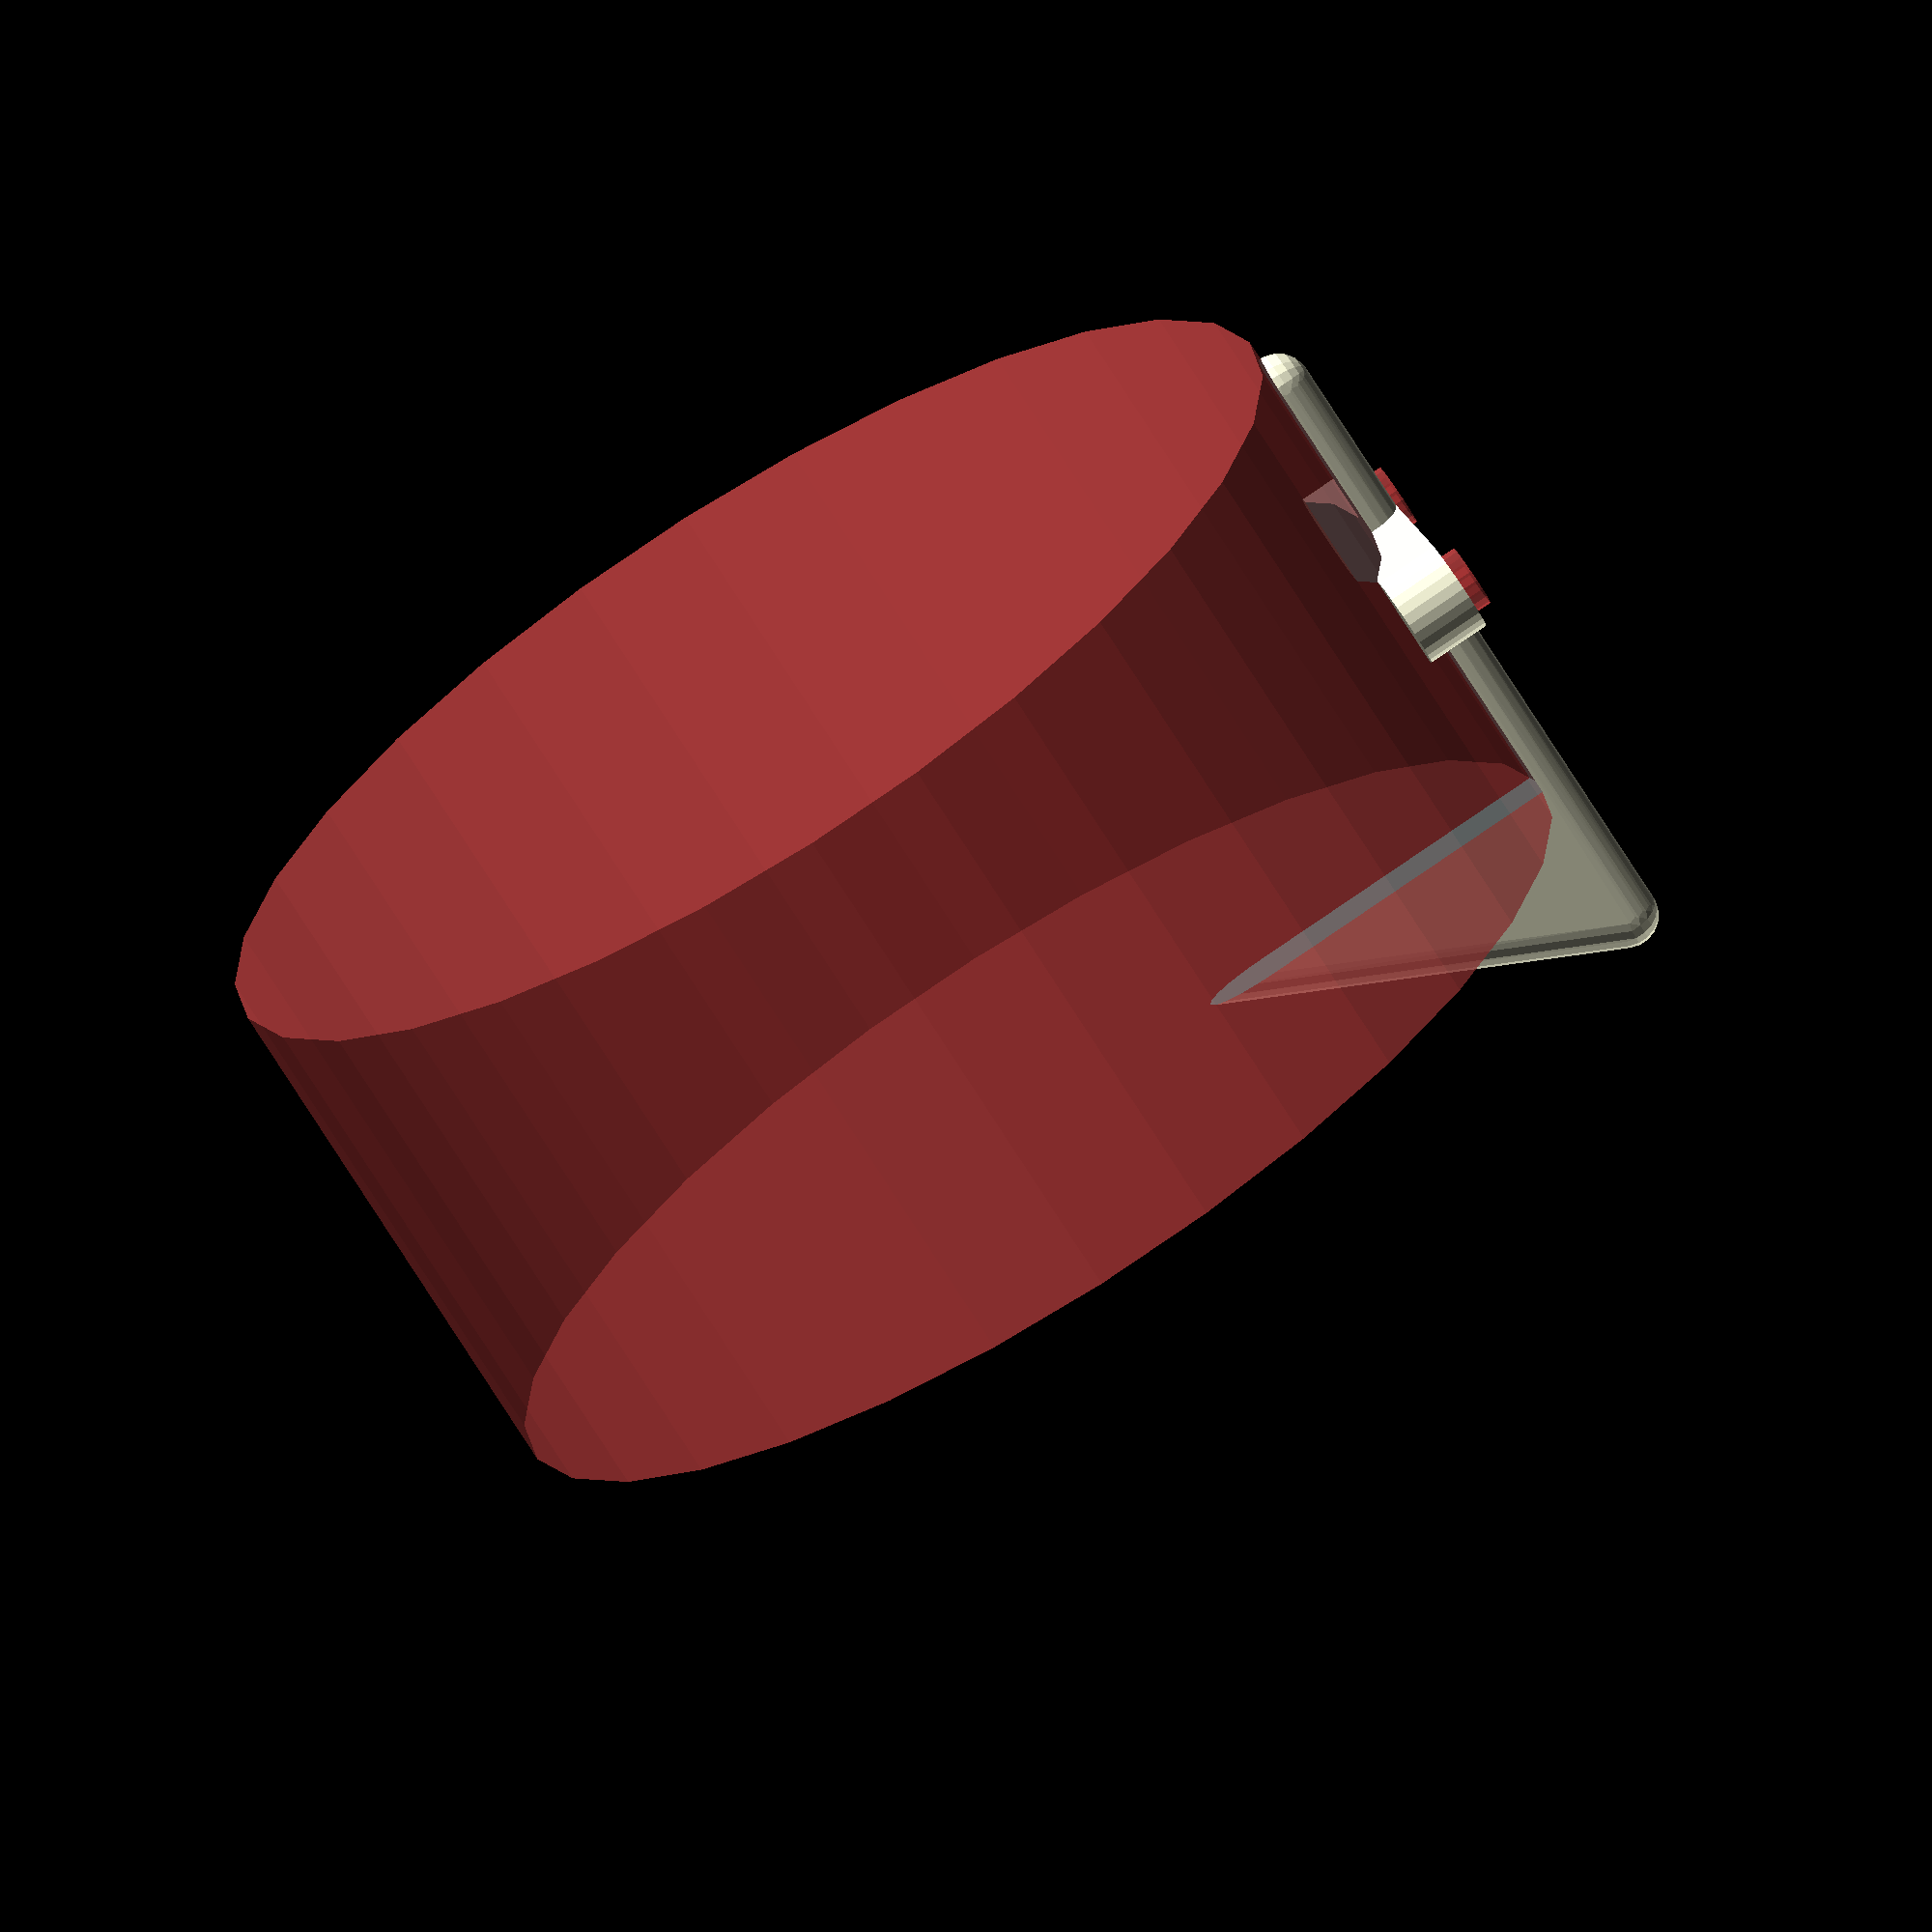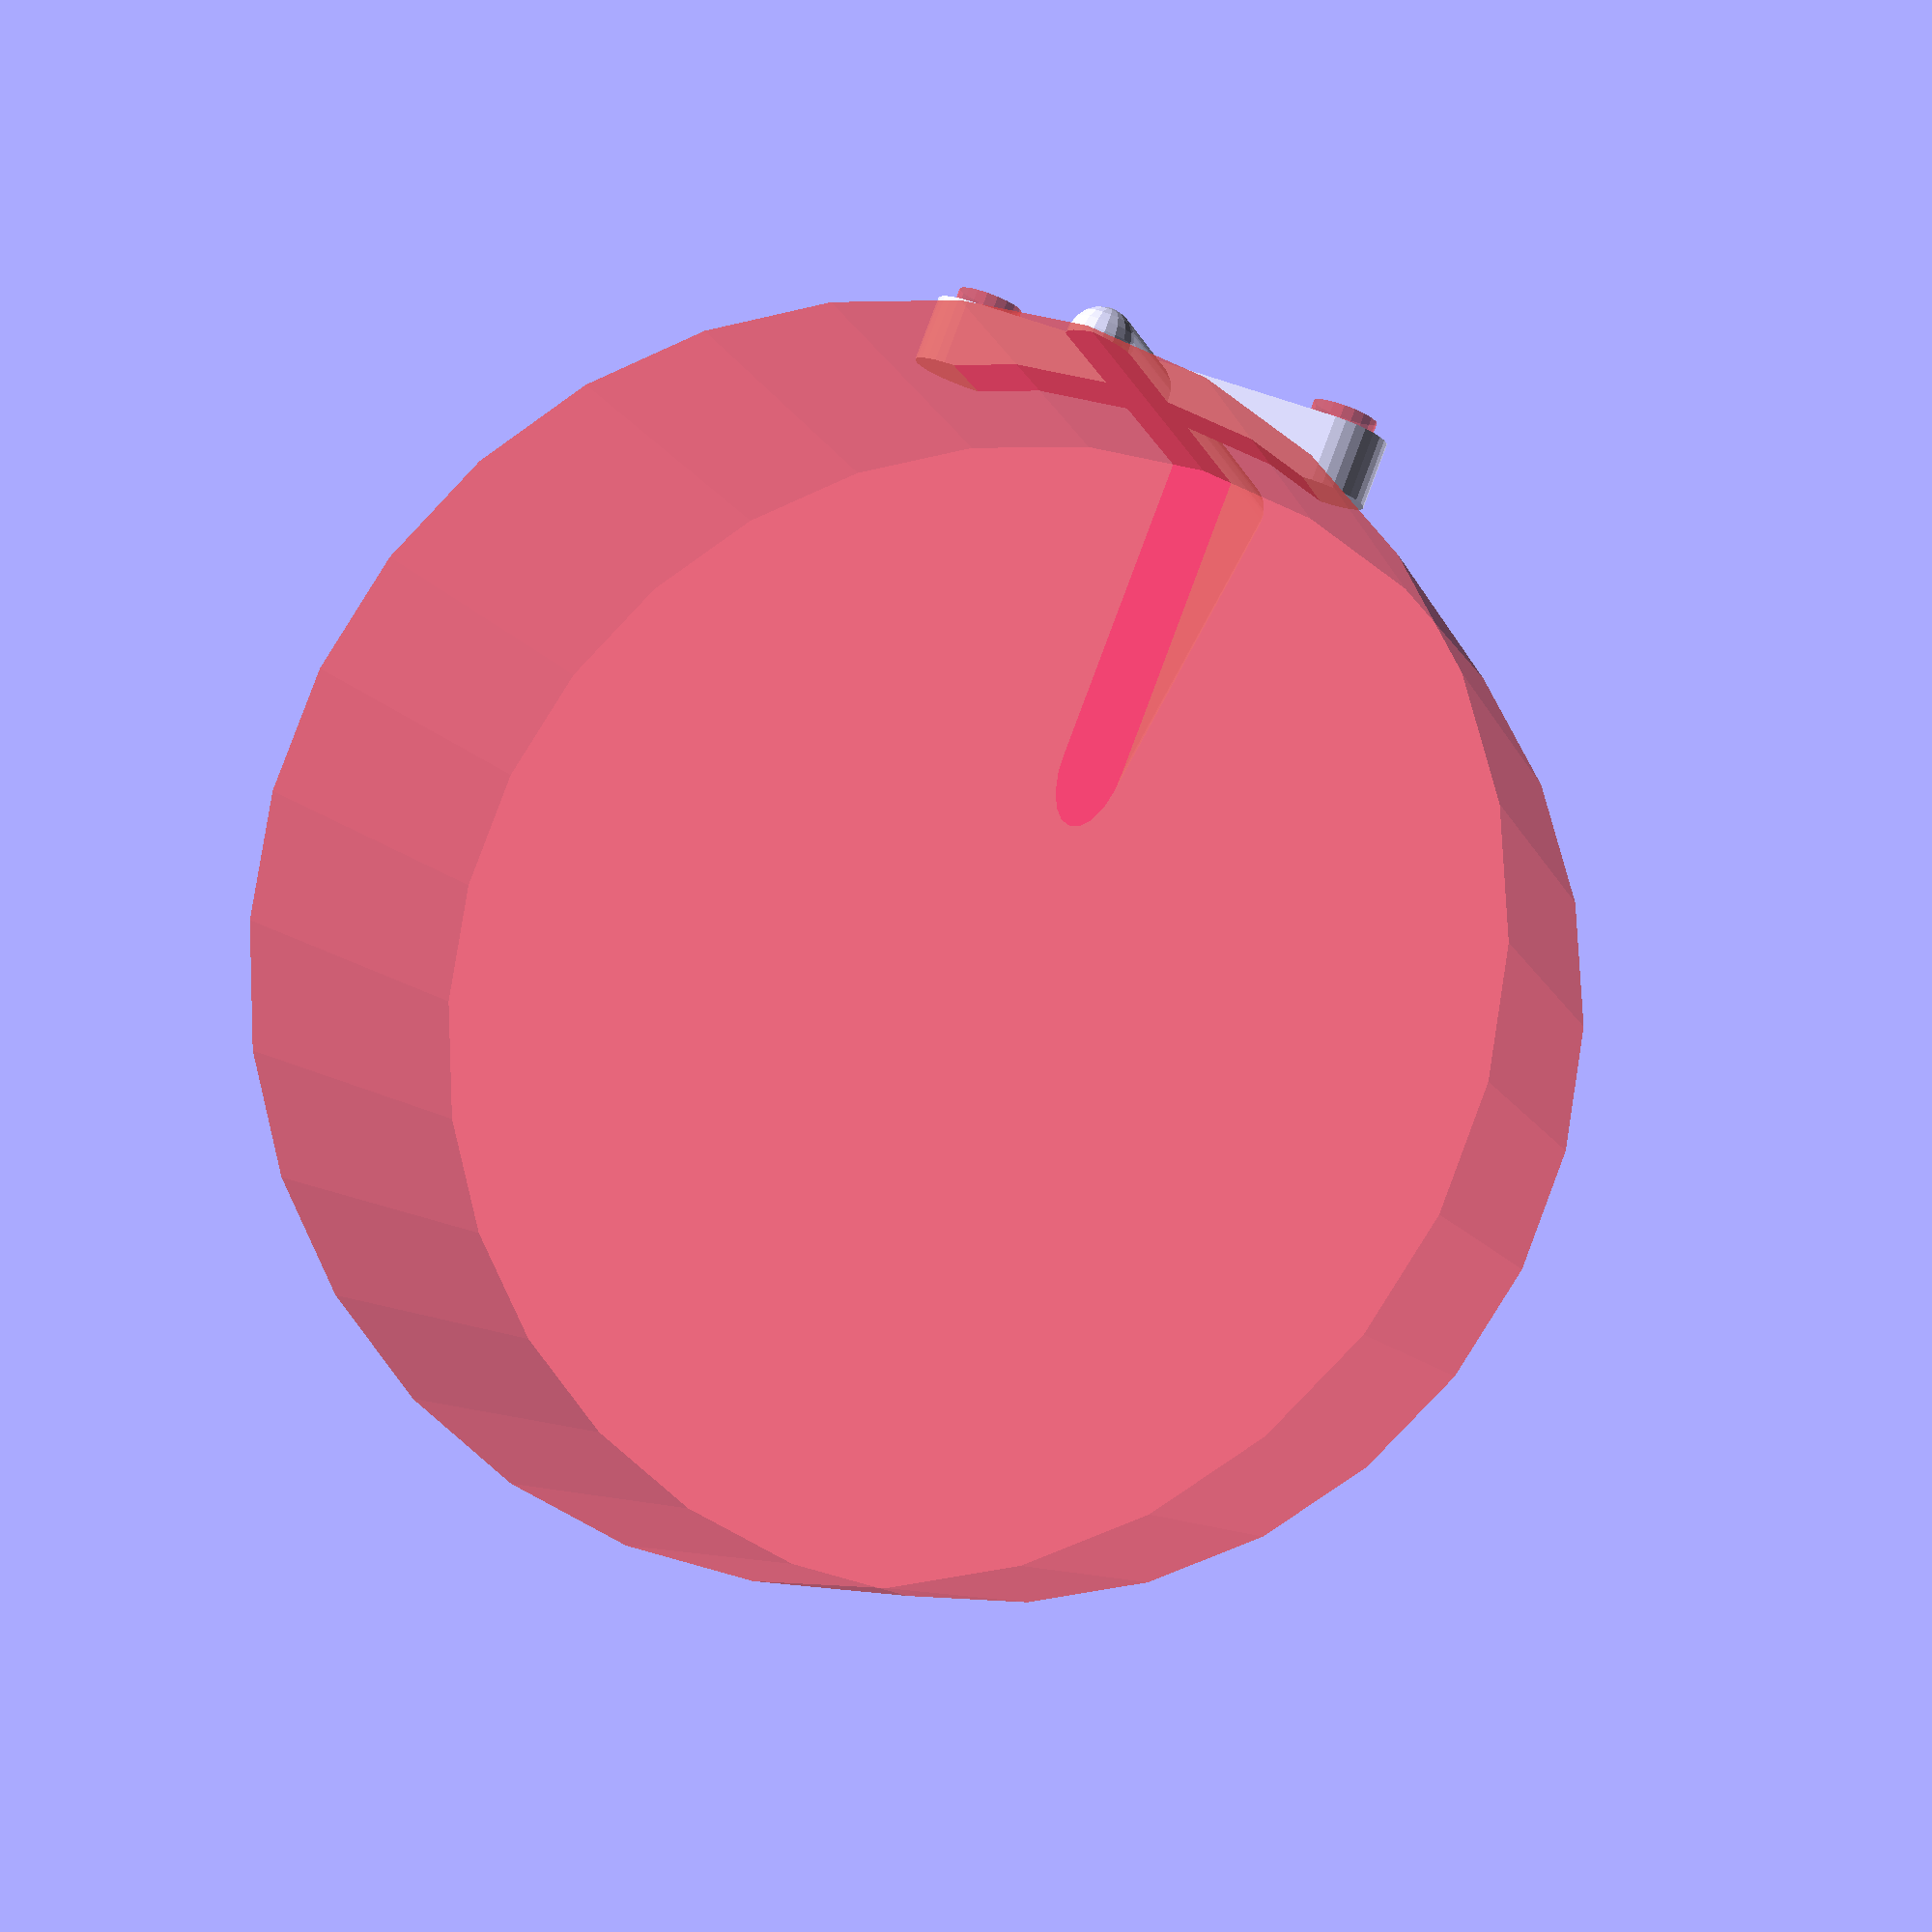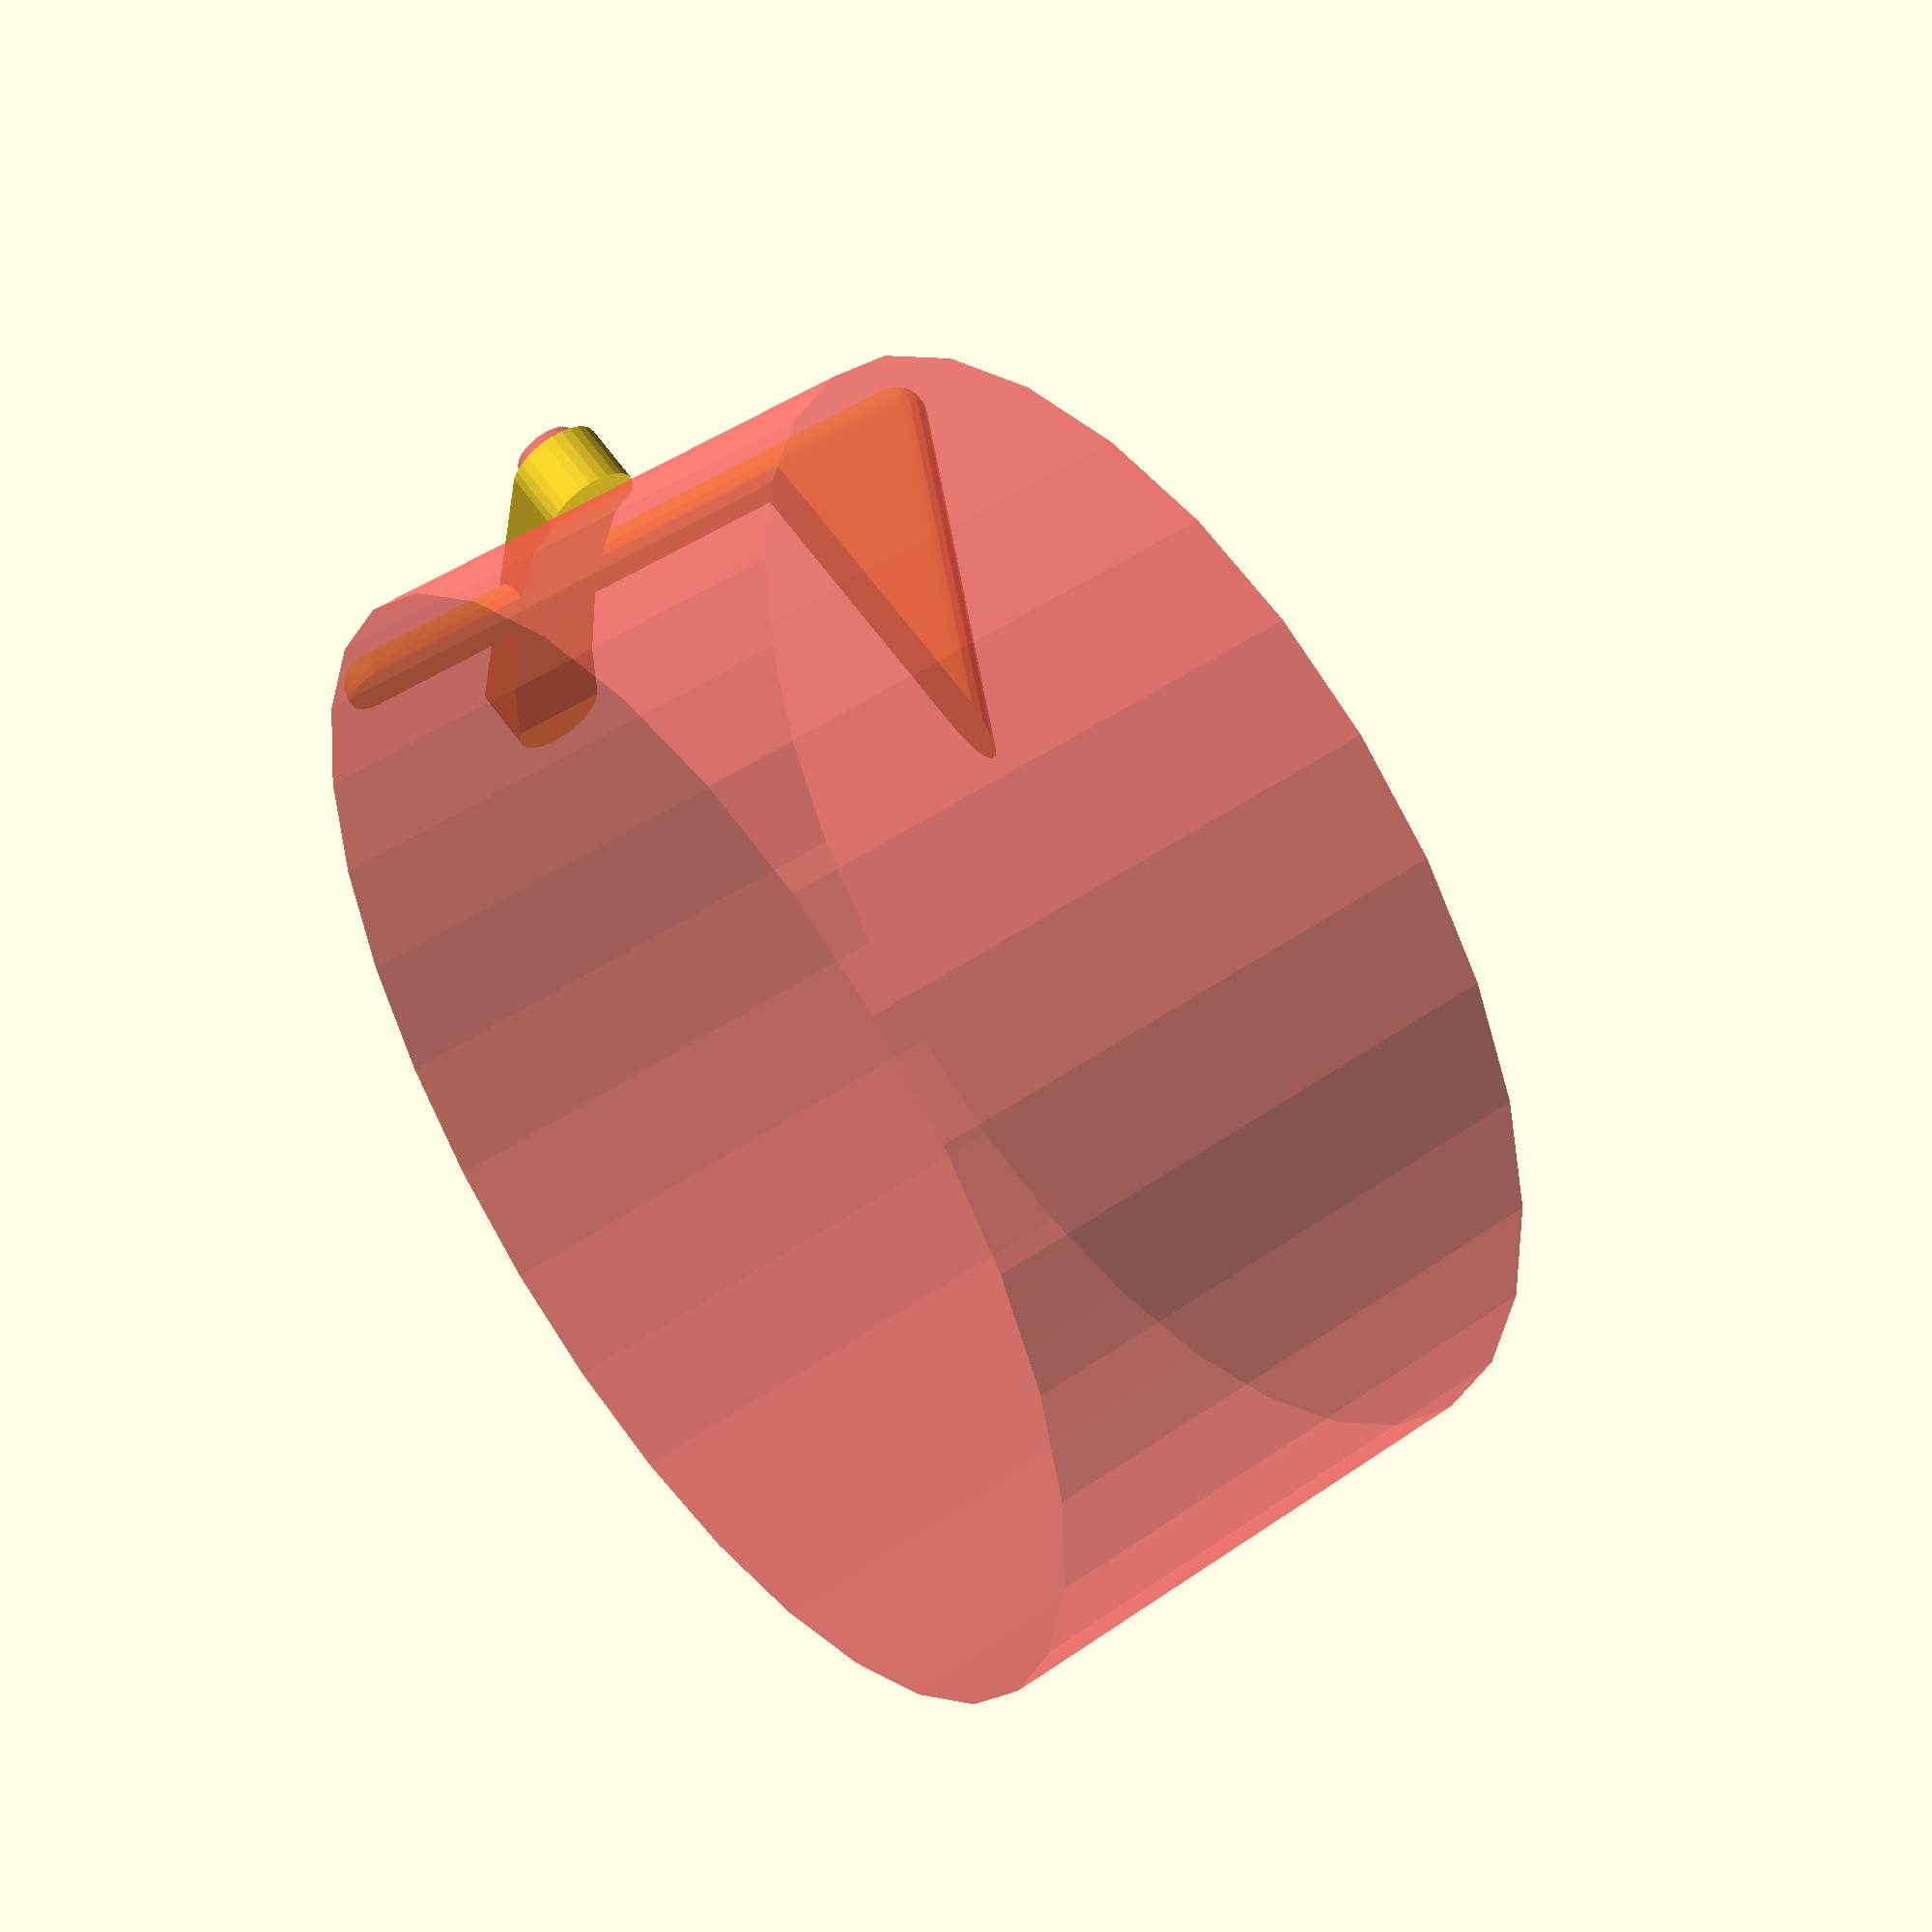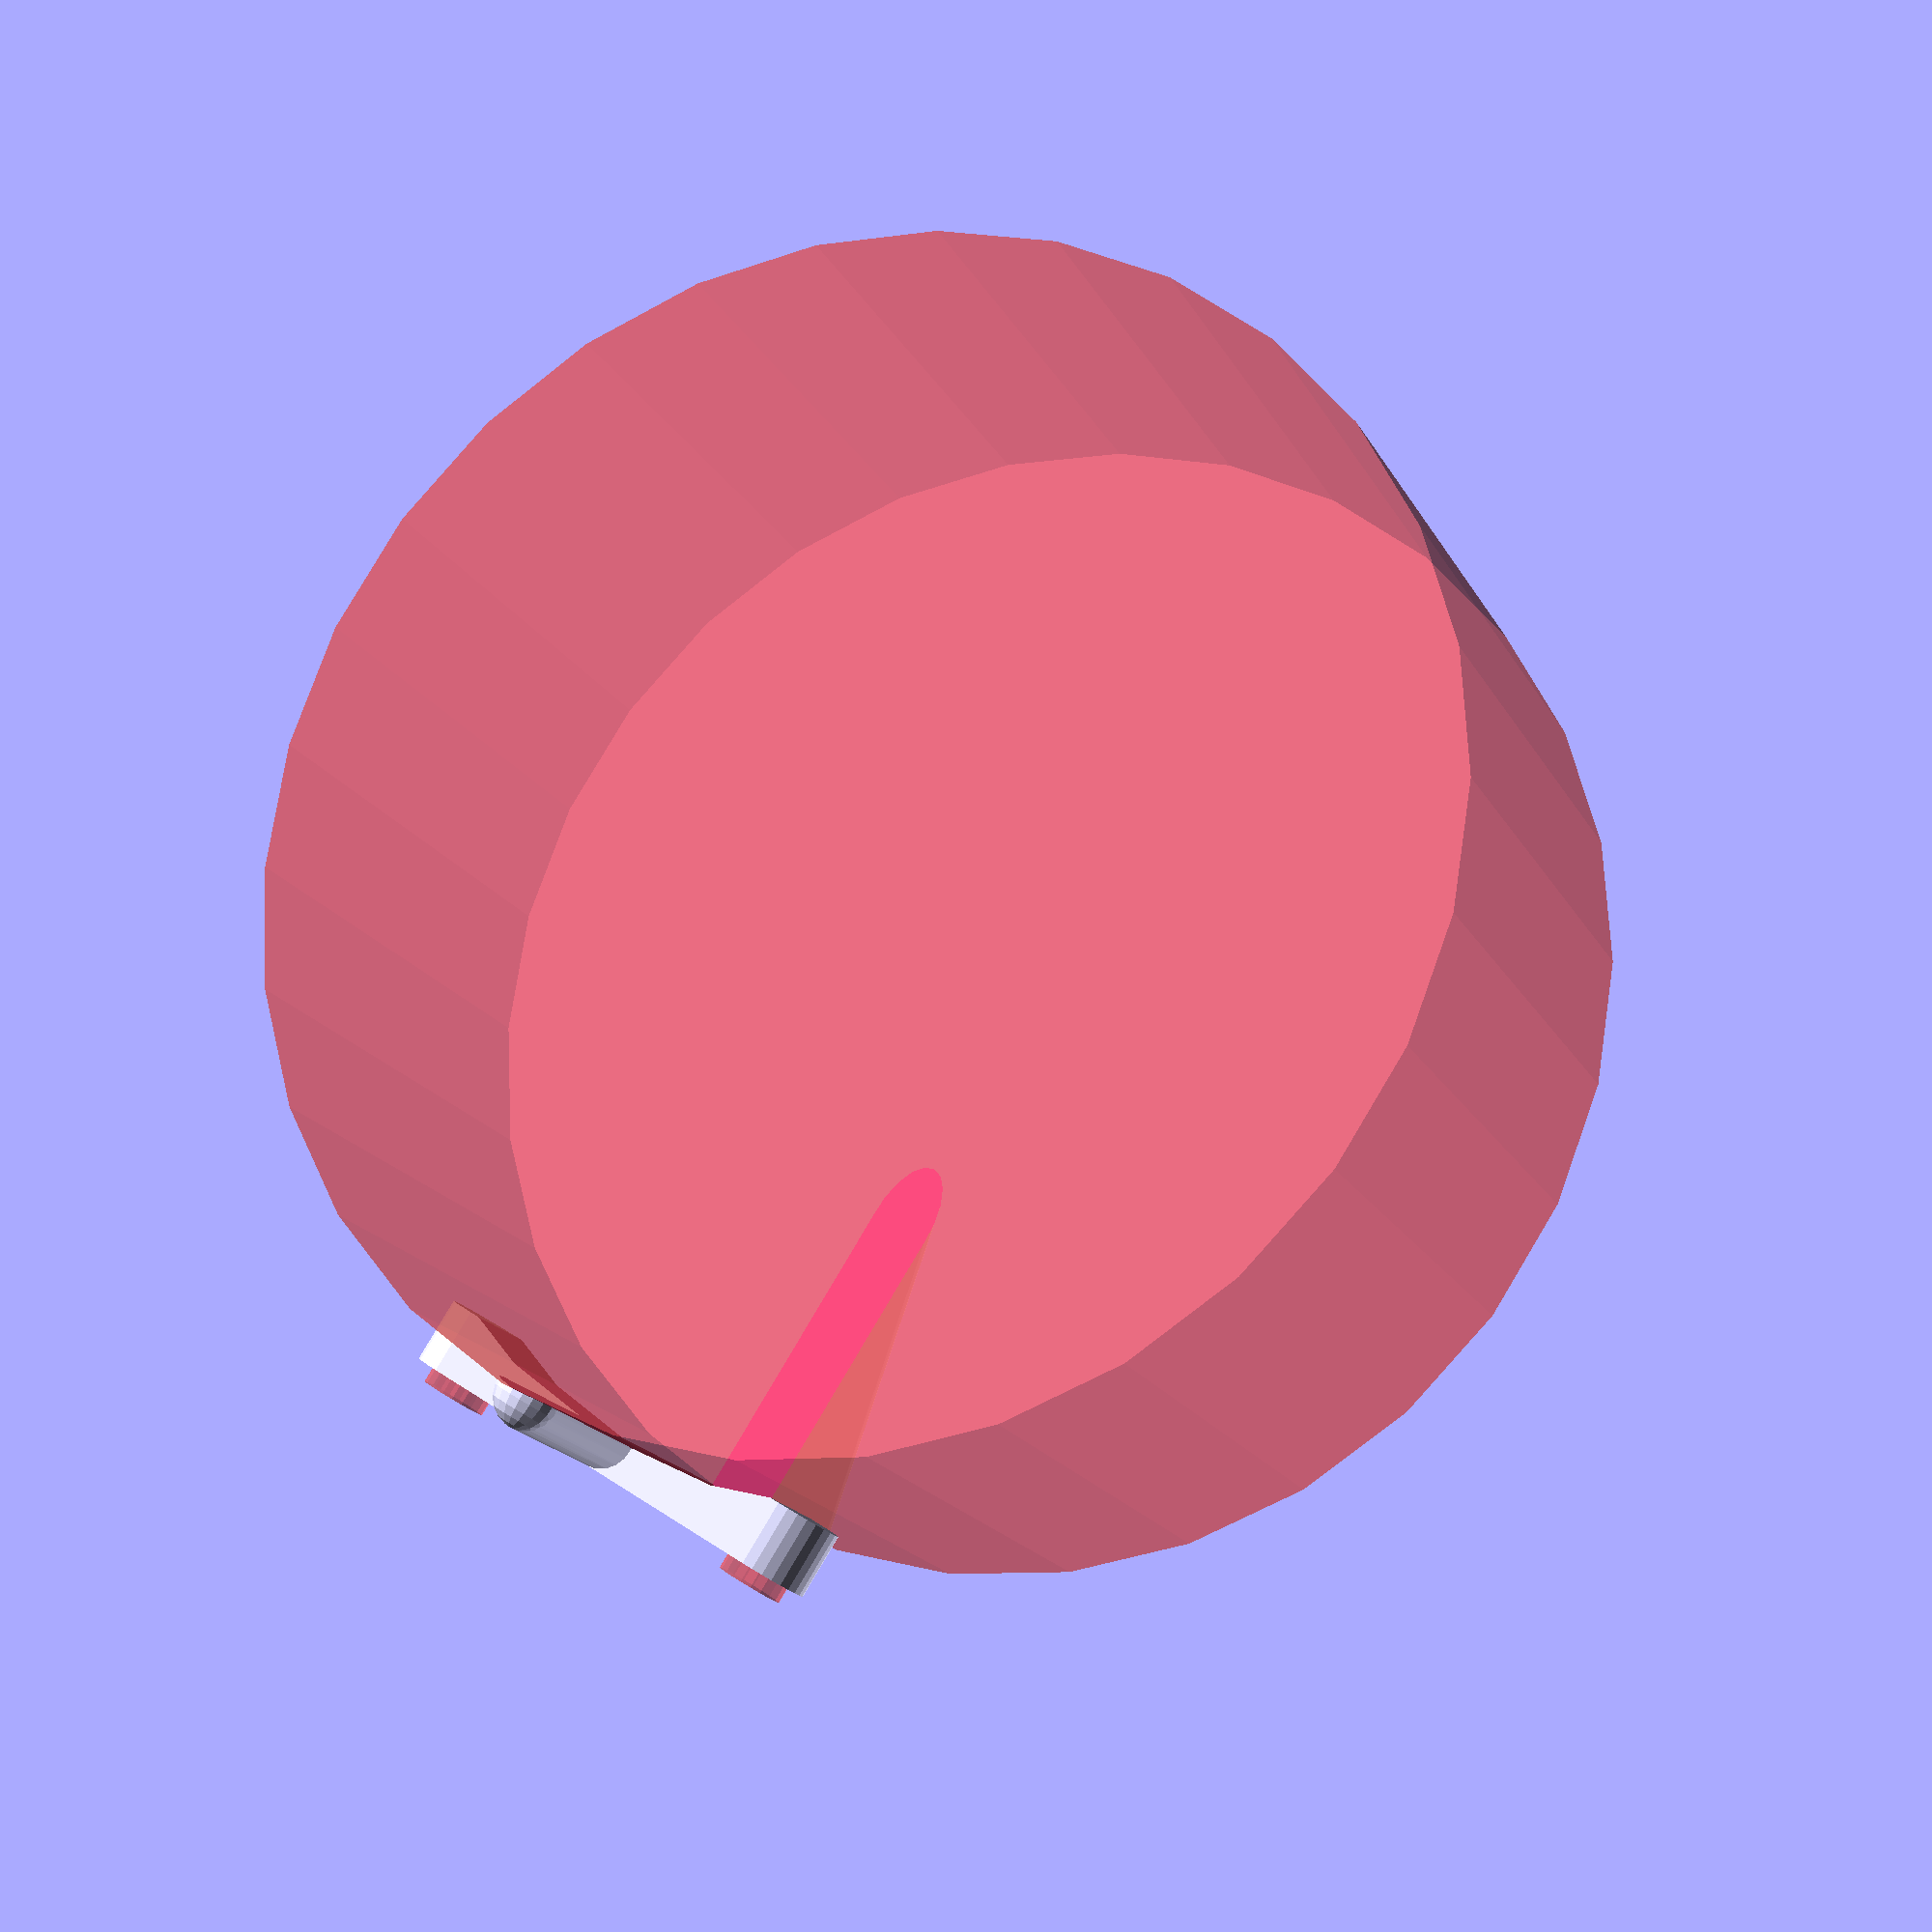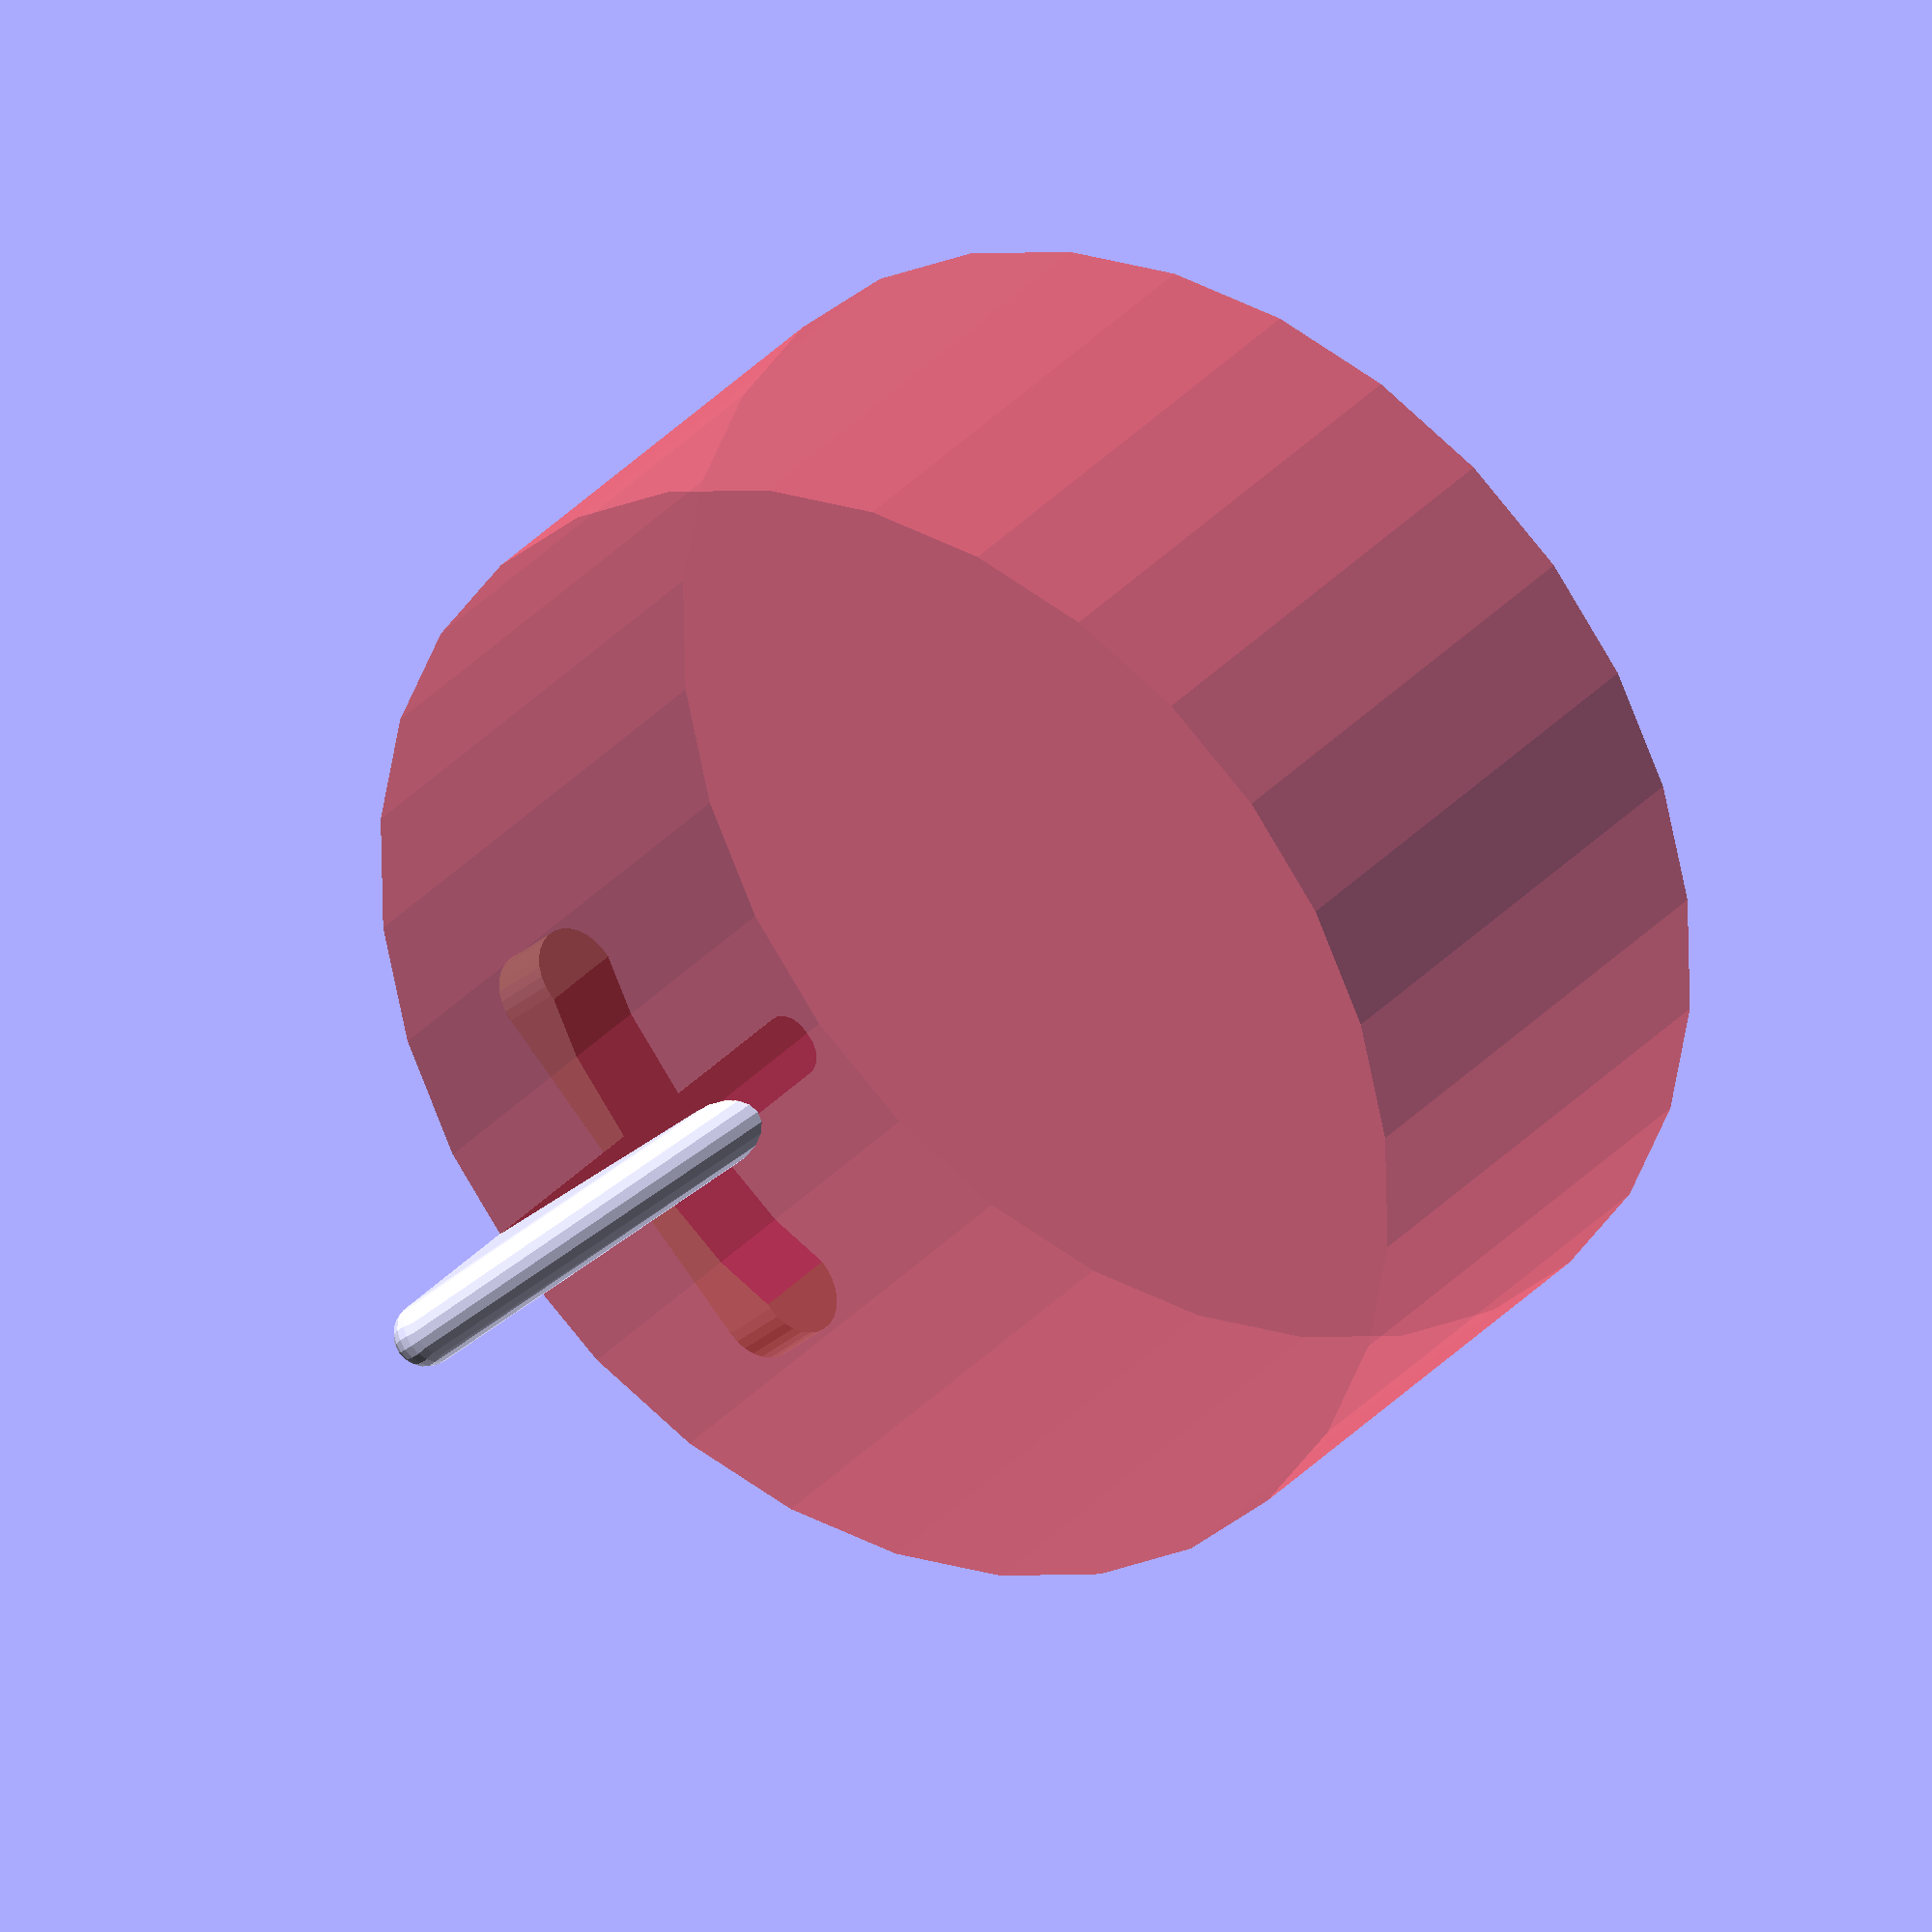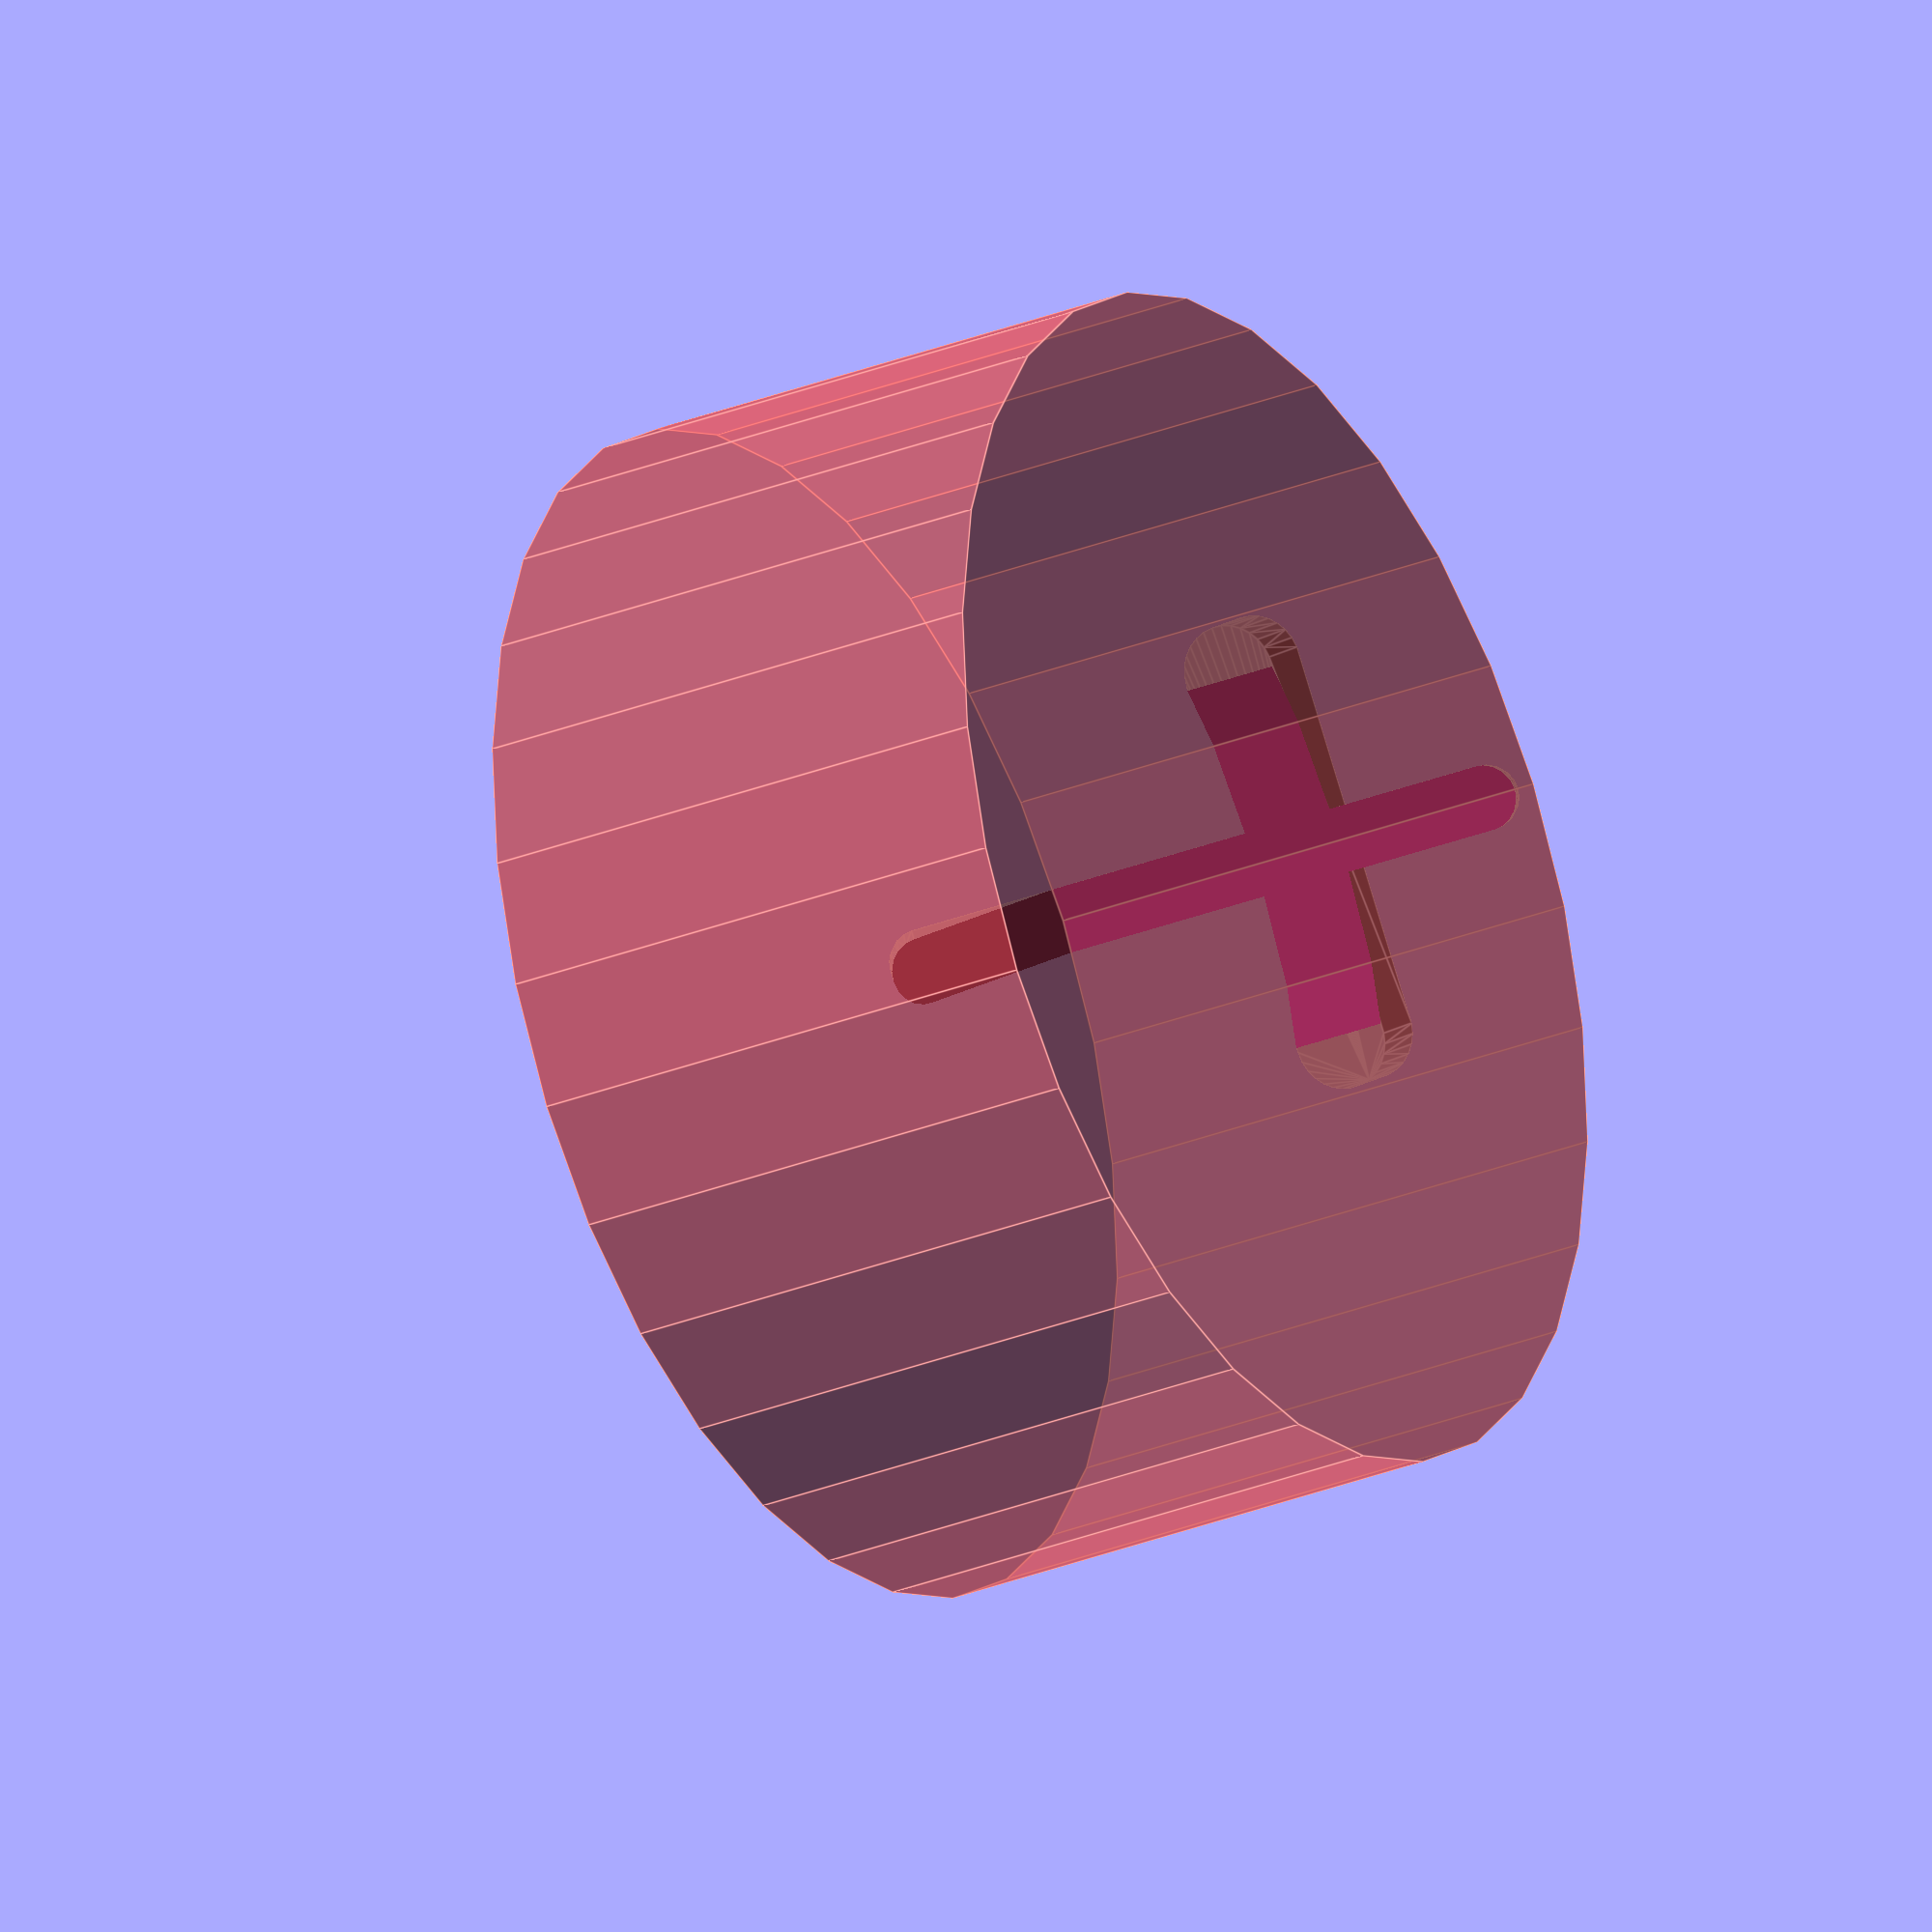
<openscad>
r_rod = 6;
r_zaxes = (81.6 - 2*r_rod)/2;
thickness = 3;
w_spool = 80;
h_mount = 2*r_rod;
r_spool = 220/2;
h_spool = 100;

difference() {
  union() {
    hull() {
      z_rod(r_rod+thickness);
      mirror([0, 1, 0]) {
        z_rod(r_rod+thickness);
      }
    }

    // arms
    arm(x = h_spool/2, w_spool, r = r_rod);
    mirror([1, 0, 0]) {
      arm(w_spool/2, w_spool, r = r_rod);
    }
  }
  translate([0, 0, -thickness]) {
    #z_rod(r_rod);
    #mirror([0, 1, 0]) {
      z_rod(r_rod);
    }
  }
  translate([0, 0, r_spool]) {
    rotate([0, 90, 0]) {
      #cylinder(h = h_spool, r = r_spool, center = true);
    }
  }
}

module z_rod(r) {
  translate([0, r_zaxes, 0])
  cylinder(h = h_mount, r = r, center = true);
}

module arm(x, z, r) {
  hull() {
    translate([x/2, 0, 0]) {
      rotate([0, 90, 0]) {
        cylinder(h = x, r = r, center = true);
      }
    }
    translate([x, 0, 0]) {
      sphere(r);
    }
    translate([w_spool/2, 0, w_spool/2]) {
      cylinder(h = w_spool, r = r_rod, center = true);
    }
  }
}

</openscad>
<views>
elev=94.4 azim=200.1 roll=124.1 proj=o view=wireframe
elev=93.4 azim=254.9 roll=159.4 proj=p view=wireframe
elev=113.3 azim=191.3 roll=216.3 proj=p view=solid
elev=95.7 azim=293.9 roll=329.2 proj=p view=wireframe
elev=208.5 azim=313.8 roll=217.4 proj=o view=wireframe
elev=350.2 azim=161.2 roll=25.3 proj=o view=edges
</views>
